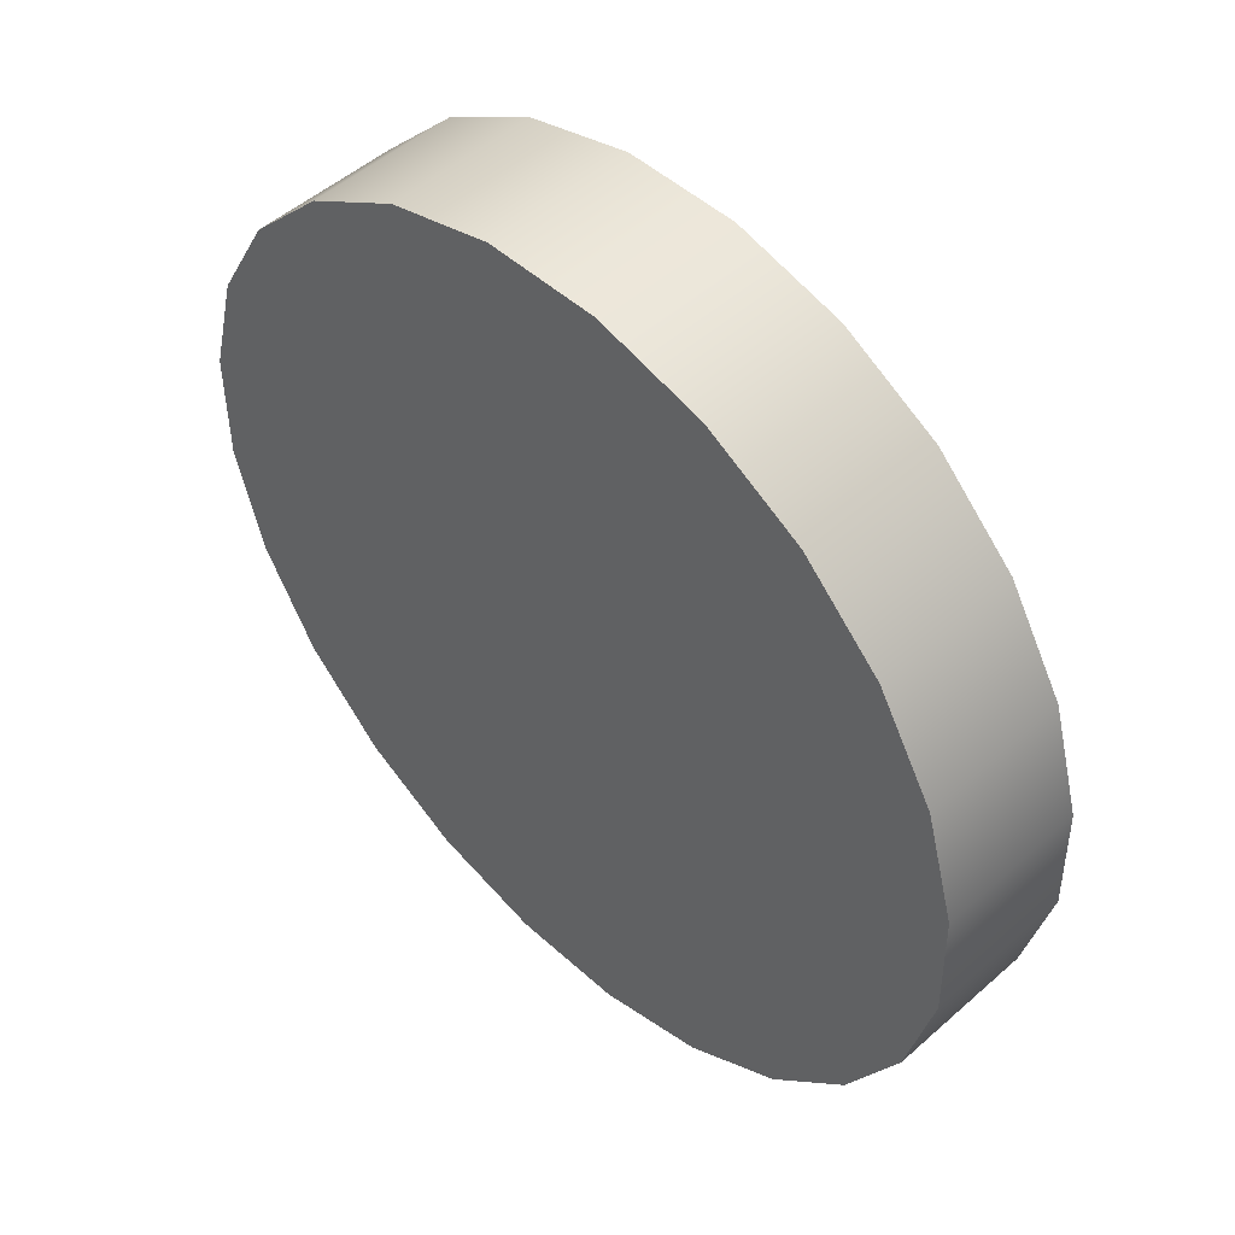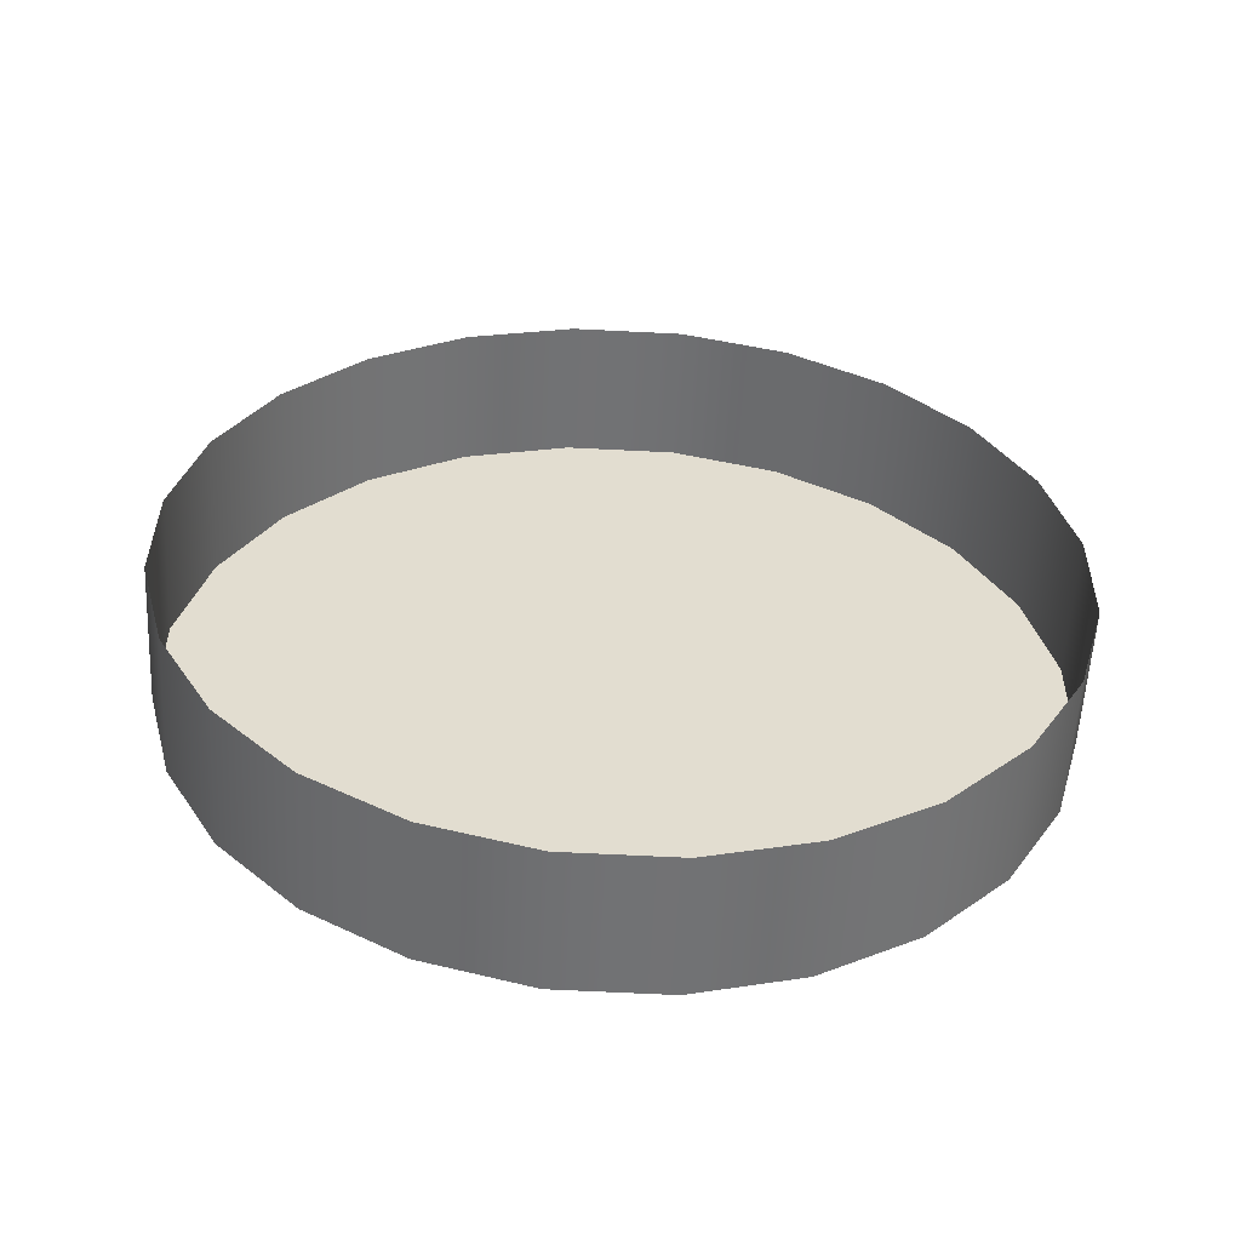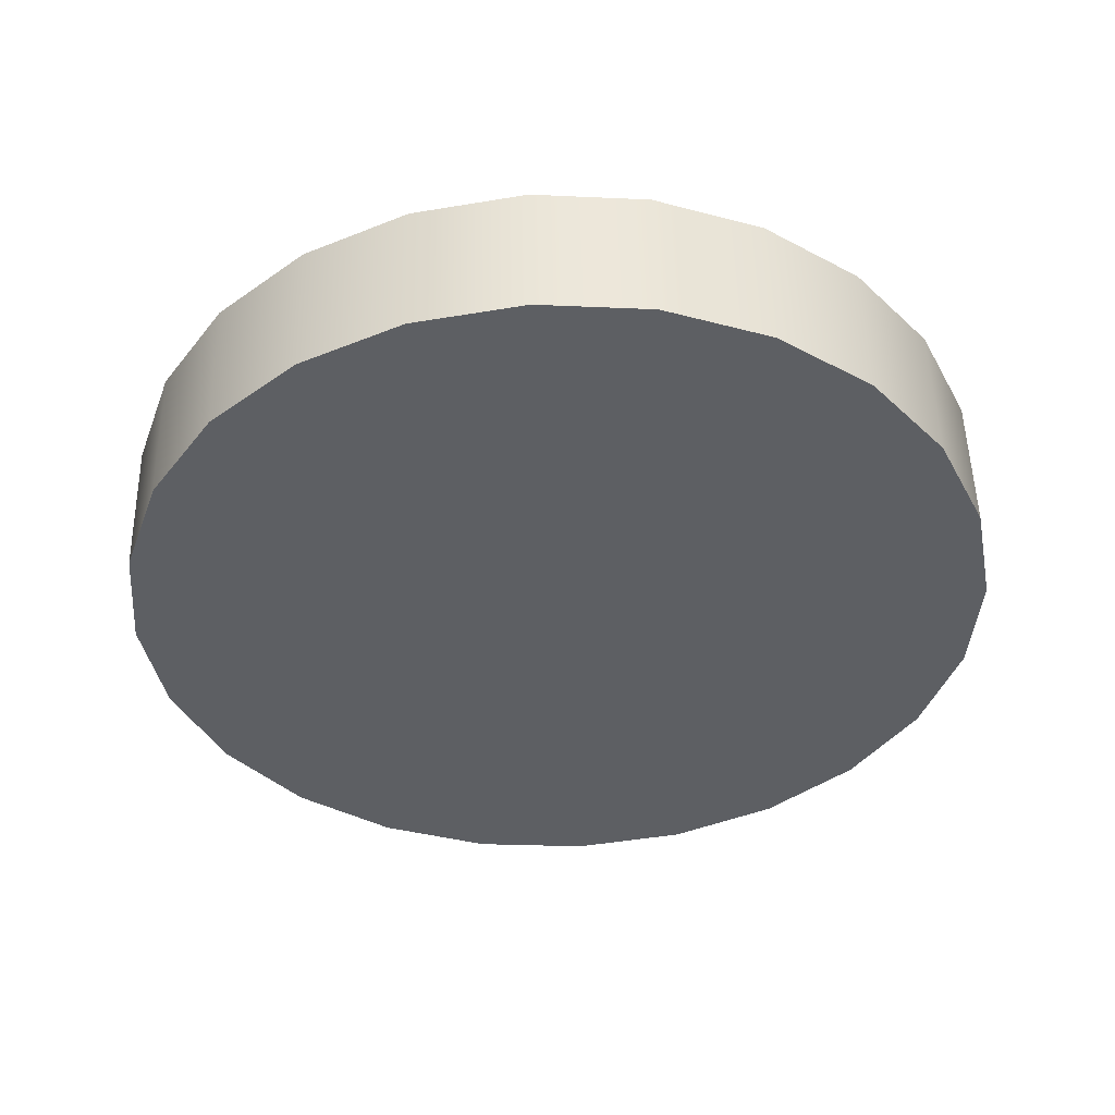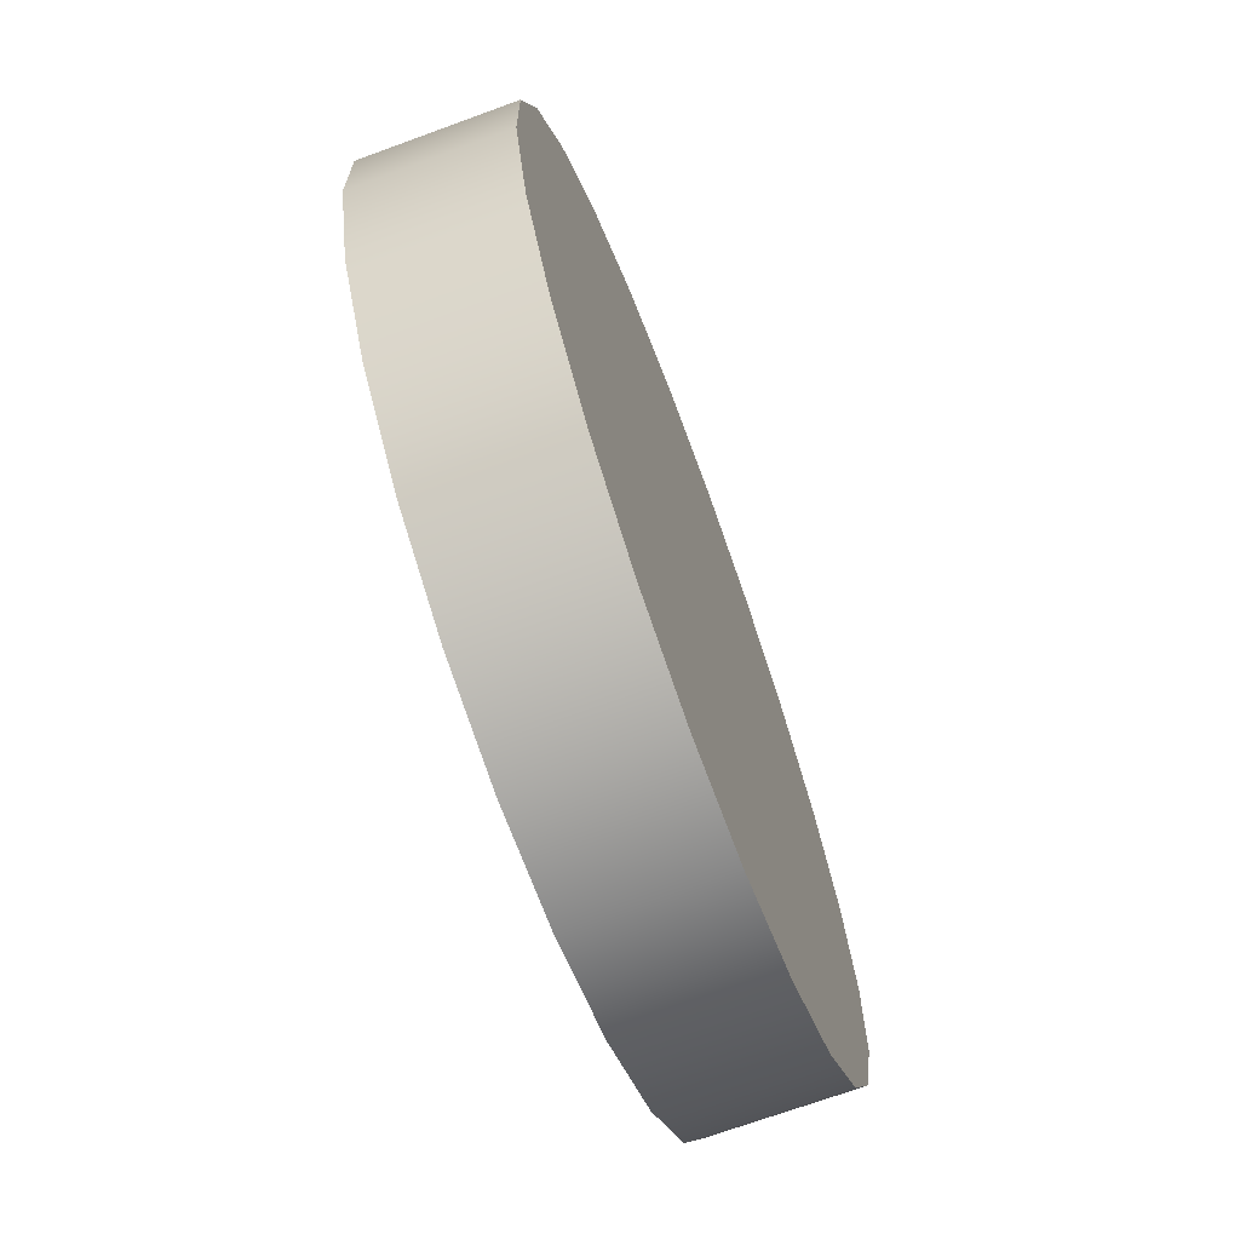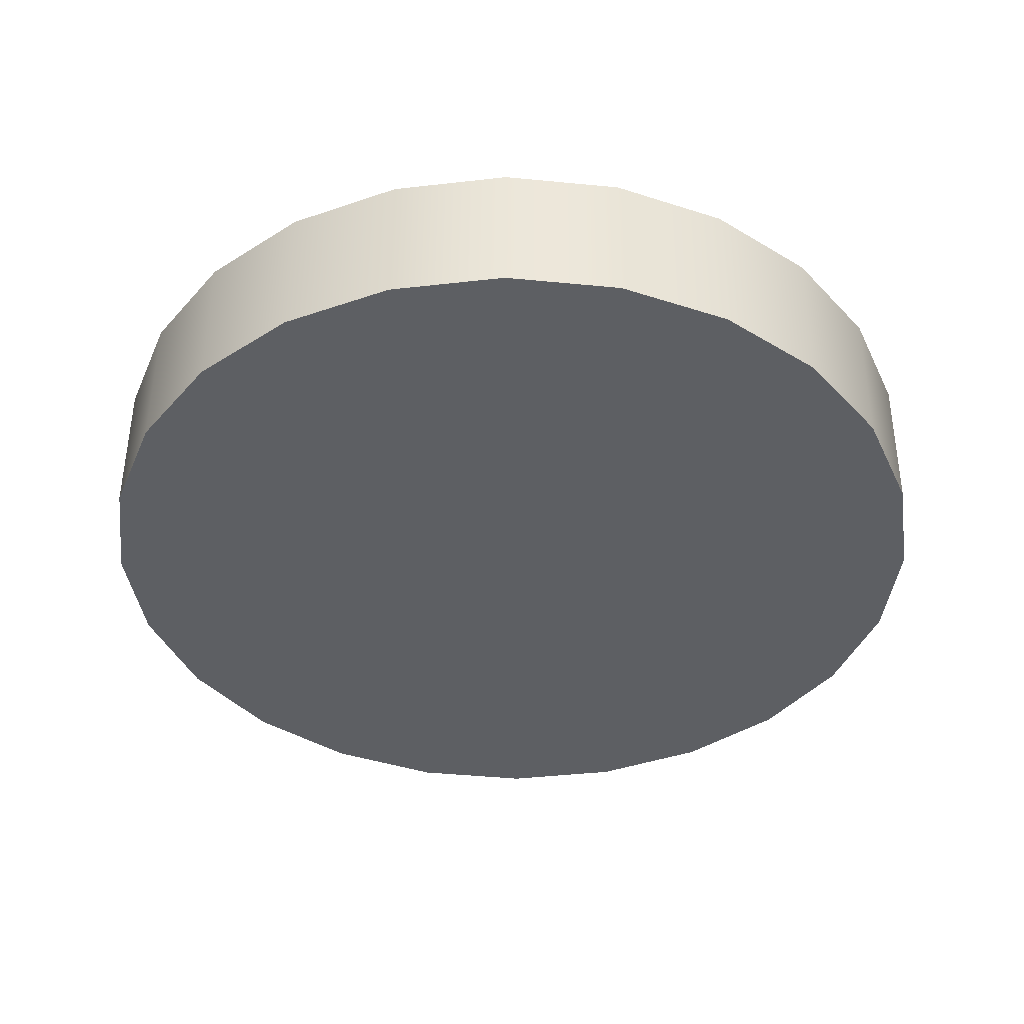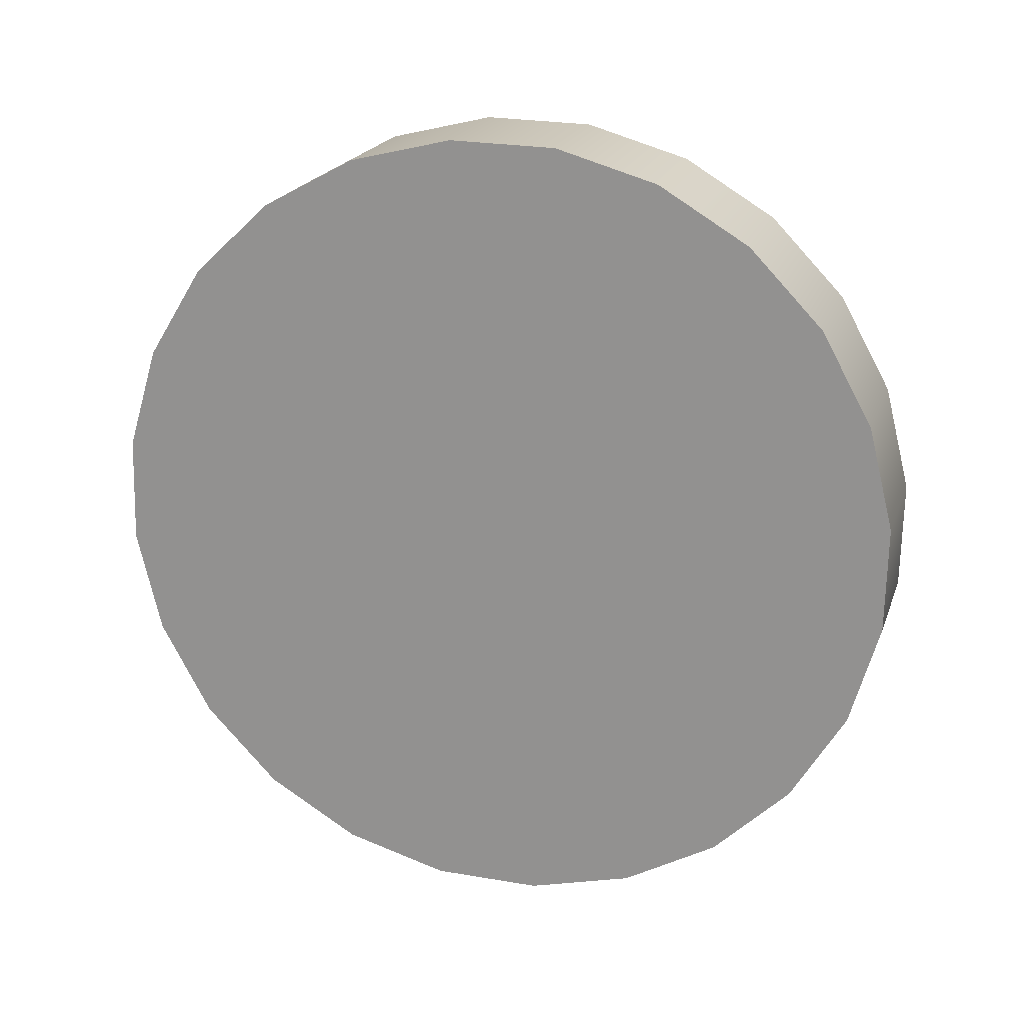
<metadata>
{"format":"obj","ext":"obj","renderer":"f3d","projection":"perspective","resolution":1024,"background":"white","views":[{"elev":78.5,"azim":49.4,"up":"+Z"},{"elev":54.3,"azim":8.5,"up":"+Y"},{"elev":-60.0,"azim":-176.5,"up":"+Y"},{"elev":27.7,"azim":-92.7,"up":"+Z"},{"elev":-20.2,"azim":0.9,"up":"+Y"},{"elev":-57.8,"azim":52.9,"up":"+Y"}]}
</metadata>
<code>
o #ID523
v -0.007006 0.3112 -0.09884
v -0.01988 0.3112 -0.09884
v -0.01345 0.3115 -0.09805
v -0.001006 0.3103 -0.1012
v -0.02588 0.3103 -0.1012
v 0.004147 0.309 -0.1049
v -0.03104 0.309 -0.1049
v 0.0081 0.3072 -0.1097
v -0.03499 0.3072 -0.1097
v 0.01059 0.3052 -0.1154
v -0.03748 0.3052 -0.1154
v 0.01143 0.303 -0.1214
v -0.03832 0.303 -0.1214
v 0.01059 0.3008 -0.1275
v -0.03748 0.3008 -0.1275
v 0.0081 0.2987 -0.1331
v -0.03499 0.2987 -0.1331
v 0.004147 0.2969 -0.138
v -0.03104 0.2969 -0.138
v -0.001006 0.2956 -0.1417
v -0.02588 0.2956 -0.1417
v -0.007006 0.2947 -0.144
v -0.01988 0.2947 -0.144
v -0.01345 0.2944 -0.1448
v -0.01345 0.2944 -0.1448
v -0.007006 0.2947 -0.144
v -0.01988 0.2947 -0.144
v -0.02588 0.2956 -0.1417
v -0.001006 0.2956 -0.1417
v -0.03104 0.2969 -0.138
v 0.004147 0.2969 -0.138
v -0.03499 0.2987 -0.1331
v 0.0081 0.2987 -0.1331
v -0.03748 0.3008 -0.1275
v 0.01059 0.3008 -0.1275
v -0.03832 0.303 -0.1214
v 0.01143 0.303 -0.1214
v -0.03748 0.3052 -0.1154
v 0.01059 0.3052 -0.1154
v -0.03499 0.3072 -0.1097
v 0.0081 0.3072 -0.1097
v -0.03104 0.309 -0.1049
v 0.004147 0.309 -0.1049
v -0.02588 0.3103 -0.1012
v -0.001006 0.3103 -0.1012
v -0.01988 0.3112 -0.09884
v -0.007006 0.3112 -0.09884
v -0.01345 0.3115 -0.09805
v -0.01988 0.3112 -0.09884
v -0.01345 0.3193 -0.1009
v -0.01345 0.3115 -0.09805
v -0.01988 0.319 -0.1017
v -0.01988 0.319 -0.1017
v -0.01988 0.3112 -0.09884
v -0.01345 0.3193 -0.1009
v -0.01345 0.3115 -0.09805
v -0.007006 0.319 -0.1017
v -0.007006 0.3112 -0.09884
v -0.007006 0.319 -0.1017
v -0.007006 0.3112 -0.09884
v -0.001006 0.3181 -0.104
v -0.001006 0.3103 -0.1012
v -0.001006 0.3181 -0.104
v -0.001006 0.3103 -0.1012
v 0.004147 0.3168 -0.1077
v 0.004147 0.309 -0.1049
v 0.004147 0.3168 -0.1077
v 0.004147 0.309 -0.1049
v 0.0081 0.315 -0.1126
v 0.0081 0.3072 -0.1097
v 0.0081 0.315 -0.1126
v 0.0081 0.3072 -0.1097
v 0.01059 0.3052 -0.1154
v 0.01059 0.313 -0.1182
v 0.01059 0.313 -0.1182
v 0.01059 0.3052 -0.1154
v 0.01143 0.303 -0.1214
v 0.01143 0.3108 -0.1243
v 0.01143 0.3108 -0.1243
v 0.01143 0.303 -0.1214
v 0.01059 0.3008 -0.1275
v 0.01059 0.3086 -0.1303
v 0.01059 0.3086 -0.1303
v 0.01059 0.3008 -0.1275
v 0.0081 0.2987 -0.1331
v 0.0081 0.3065 -0.136
v 0.0081 0.3065 -0.136
v 0.0081 0.2987 -0.1331
v 0.004147 0.3047 -0.1408
v 0.004147 0.2969 -0.138
v 0.004147 0.3047 -0.1408
v 0.004147 0.2969 -0.138
v -0.001006 0.3034 -0.1445
v -0.001006 0.2956 -0.1417
v -0.001006 0.2956 -0.1417
v -0.001006 0.3034 -0.1445
v -0.007006 0.3025 -0.1468
v -0.007006 0.2947 -0.144
v -0.007006 0.2947 -0.144
v -0.007006 0.3025 -0.1468
v -0.01345 0.3022 -0.1476
v -0.01345 0.2944 -0.1448
v -0.01345 0.2944 -0.1448
v -0.01345 0.3022 -0.1476
v -0.01988 0.3025 -0.1468
v -0.01988 0.2947 -0.144
v -0.01988 0.2947 -0.144
v -0.01988 0.3025 -0.1468
v -0.02588 0.3034 -0.1445
v -0.02588 0.2956 -0.1417
v -0.02588 0.2956 -0.1417
v -0.02588 0.3034 -0.1445
v -0.03104 0.3047 -0.1408
v -0.03104 0.2969 -0.138
v -0.03104 0.2969 -0.138
v -0.03104 0.3047 -0.1408
v -0.03499 0.2987 -0.1331
v -0.03499 0.3065 -0.136
v -0.03499 0.3065 -0.136
v -0.03499 0.2987 -0.1331
v -0.03748 0.3008 -0.1275
v -0.03748 0.3086 -0.1303
v -0.03748 0.3086 -0.1303
v -0.03748 0.3008 -0.1275
v -0.03832 0.3108 -0.1243
v -0.03832 0.303 -0.1214
v -0.03832 0.3108 -0.1243
v -0.03832 0.303 -0.1214
v -0.03748 0.3052 -0.1154
v -0.03748 0.313 -0.1182
v -0.03748 0.313 -0.1182
v -0.03748 0.3052 -0.1154
v -0.03499 0.315 -0.1126
v -0.03499 0.3072 -0.1097
v -0.03499 0.315 -0.1126
v -0.03499 0.3072 -0.1097
v -0.03104 0.309 -0.1049
v -0.03104 0.3168 -0.1077
v -0.03104 0.3168 -0.1077
v -0.03104 0.309 -0.1049
v -0.02588 0.3181 -0.104
v -0.02588 0.3103 -0.1012
v -0.02588 0.3181 -0.104
v -0.02588 0.3103 -0.1012
f 1 2 3
f 2 1 4
f 2 4 5
f 5 4 6
f 5 6 7
f 7 6 8
f 7 8 9
f 9 8 10
f 9 10 11
f 11 10 12
f 11 12 13
f 13 12 14
f 13 14 15
f 15 14 16
f 15 16 17
f 17 16 18
f 17 18 19
f 19 18 20
f 19 20 21
f 21 20 22
f 21 22 23
f 23 22 24
f 25 26 27
f 27 26 28
f 26 29 28
f 28 29 30
f 29 31 30
f 30 31 32
f 31 33 32
f 32 33 34
f 33 35 34
f 34 35 36
f 35 37 36
f 36 37 38
f 37 39 38
f 38 39 40
f 39 41 40
f 40 41 42
f 41 43 42
f 42 43 44
f 43 45 44
f 44 45 46
f 45 47 46
f 48 46 47
f 49 50 51
f 50 49 52
f 53 54 55
f 56 55 54
f 51 57 58
f 57 51 50
f 55 56 59
f 60 59 56
f 58 61 62
f 61 58 57
f 59 60 63
f 64 63 60
f 62 65 66
f 65 62 61
f 63 64 67
f 68 67 64
f 66 69 70
f 69 66 65
f 67 68 71
f 72 71 68
f 69 73 70
f 73 69 74
f 75 71 76
f 72 76 71
f 74 77 73
f 77 74 78
f 79 75 80
f 76 80 75
f 78 81 77
f 81 78 82
f 83 79 84
f 80 84 79
f 82 85 81
f 85 82 86
f 87 83 88
f 84 88 83
f 85 89 90
f 89 85 86
f 87 88 91
f 92 91 88
f 93 90 89
f 90 93 94
f 95 96 92
f 91 92 96
f 97 94 93
f 94 97 98
f 99 100 95
f 96 95 100
f 101 98 97
f 98 101 102
f 103 104 99
f 100 99 104
f 105 102 101
f 102 105 106
f 107 108 103
f 104 103 108
f 109 106 105
f 106 109 110
f 111 112 107
f 108 107 112
f 113 110 109
f 110 113 114
f 115 116 111
f 112 111 116
f 113 117 114
f 117 113 118
f 119 116 120
f 115 120 116
f 118 121 117
f 121 118 122
f 123 119 124
f 120 124 119
f 121 125 126
f 125 121 122
f 123 124 127
f 128 127 124
f 125 129 126
f 129 125 130
f 131 127 132
f 128 132 127
f 129 133 134
f 133 129 130
f 131 132 135
f 136 135 132
f 133 137 134
f 137 133 138
f 139 135 140
f 136 140 135
f 137 141 142
f 141 137 138
f 139 140 143
f 144 143 140
f 142 52 49
f 52 142 141
f 143 144 53
f 54 53 144

</code>
